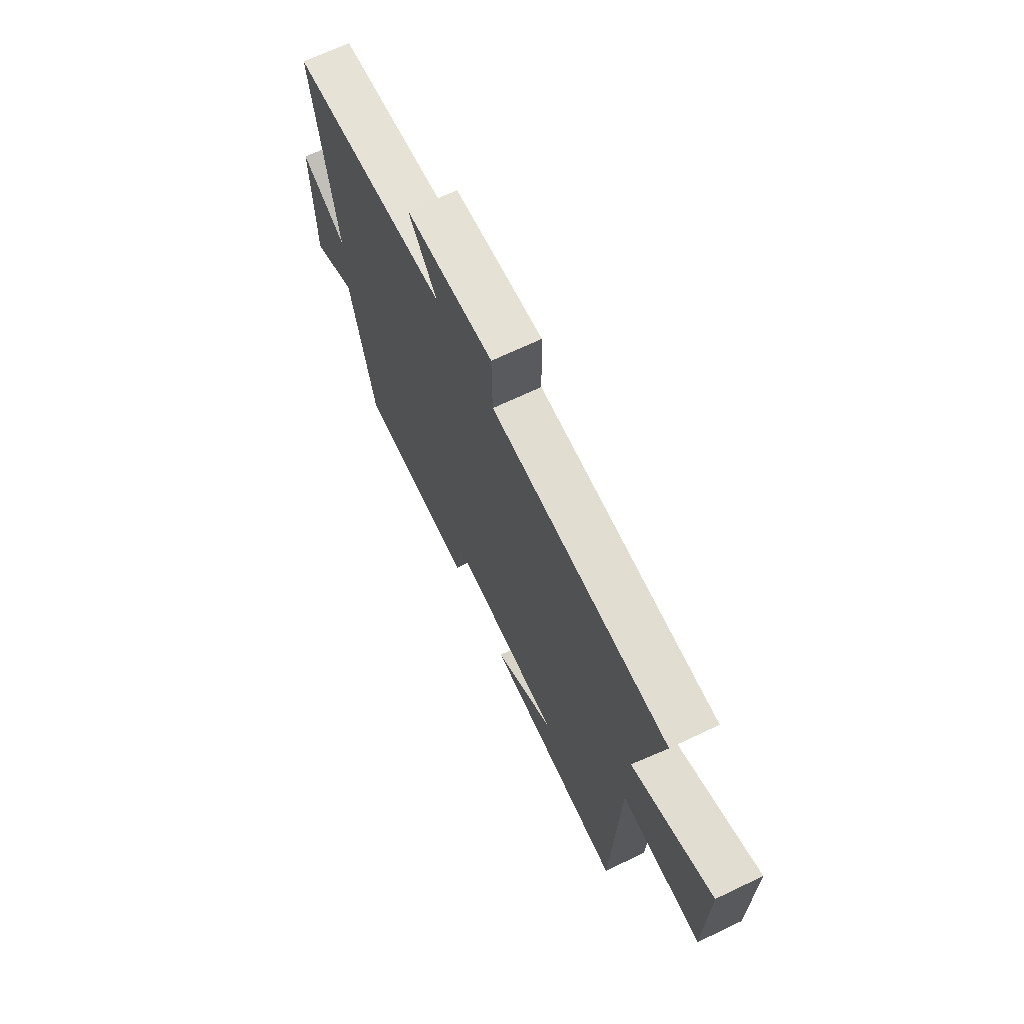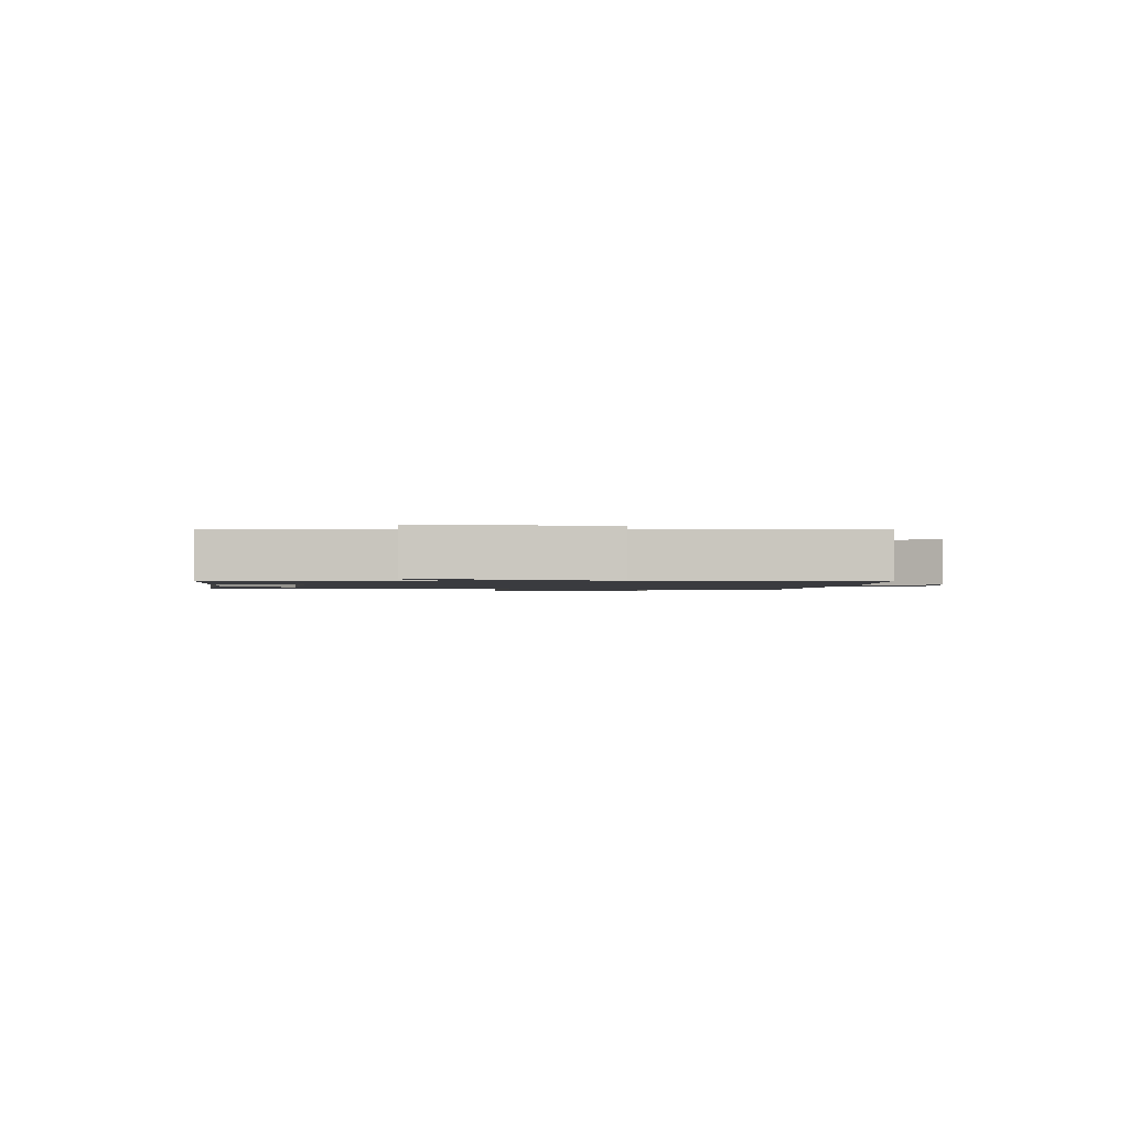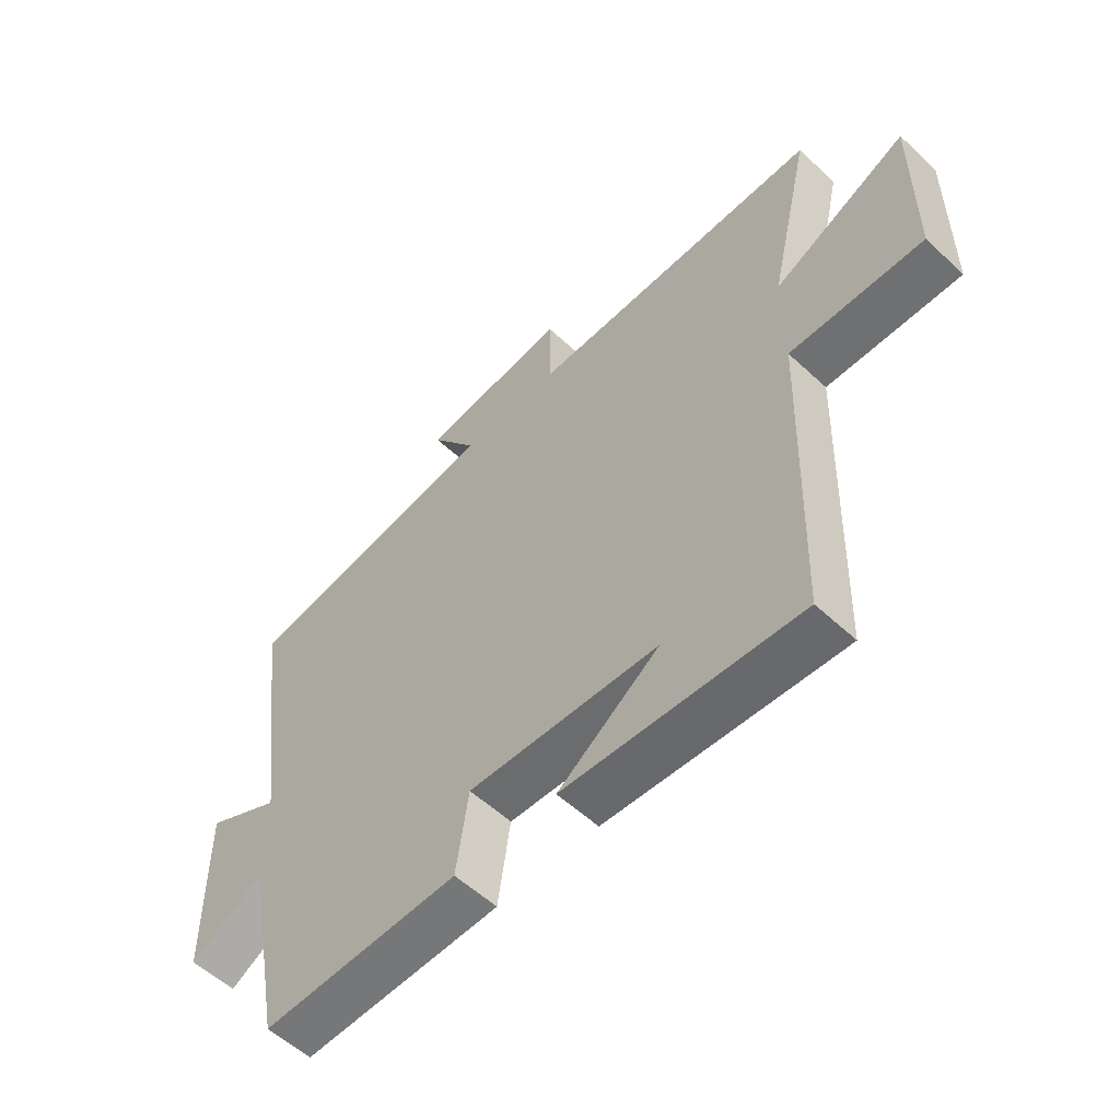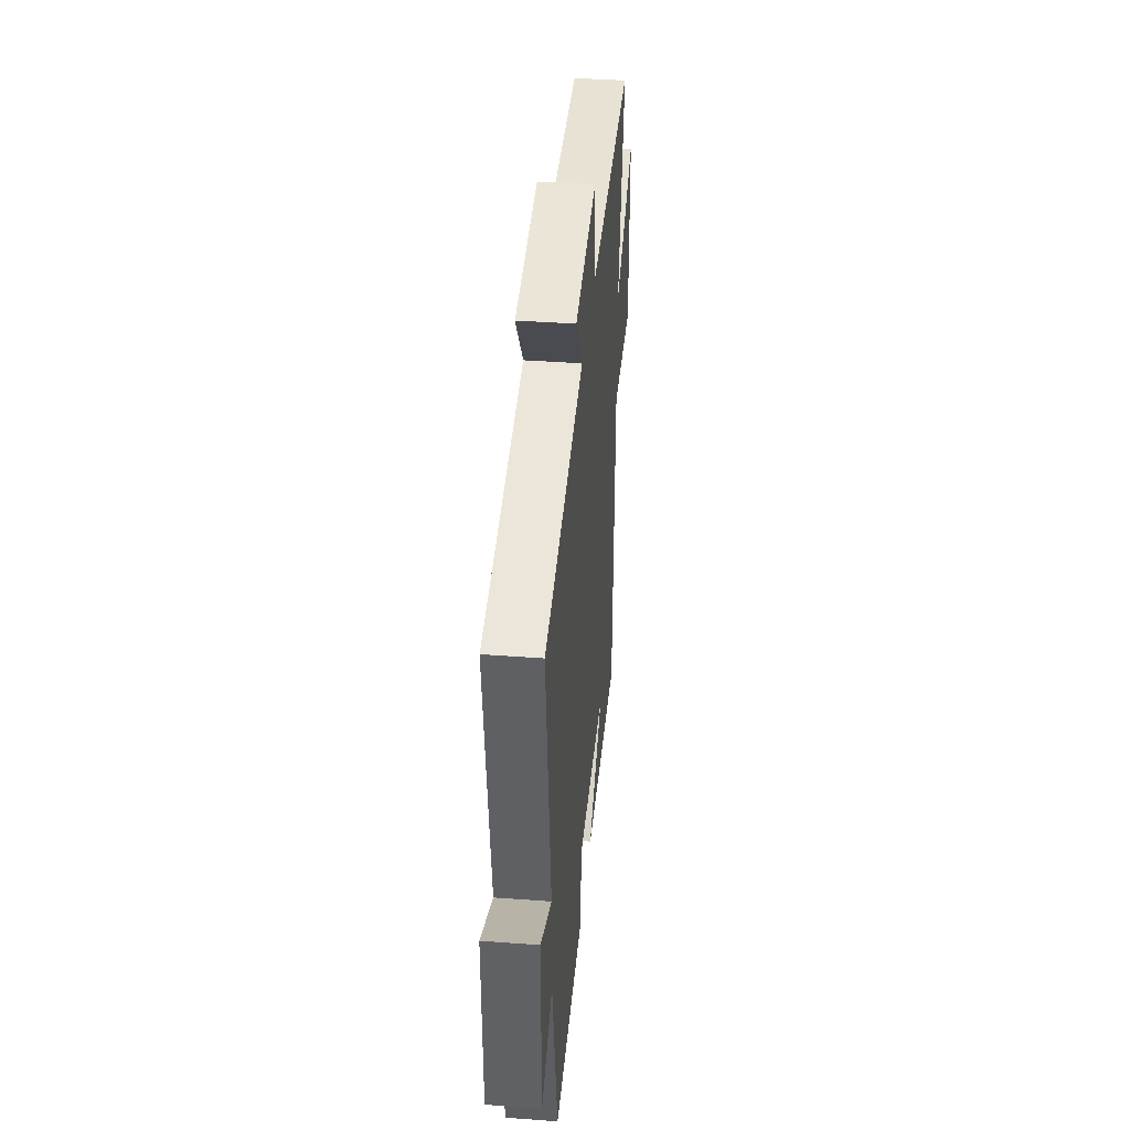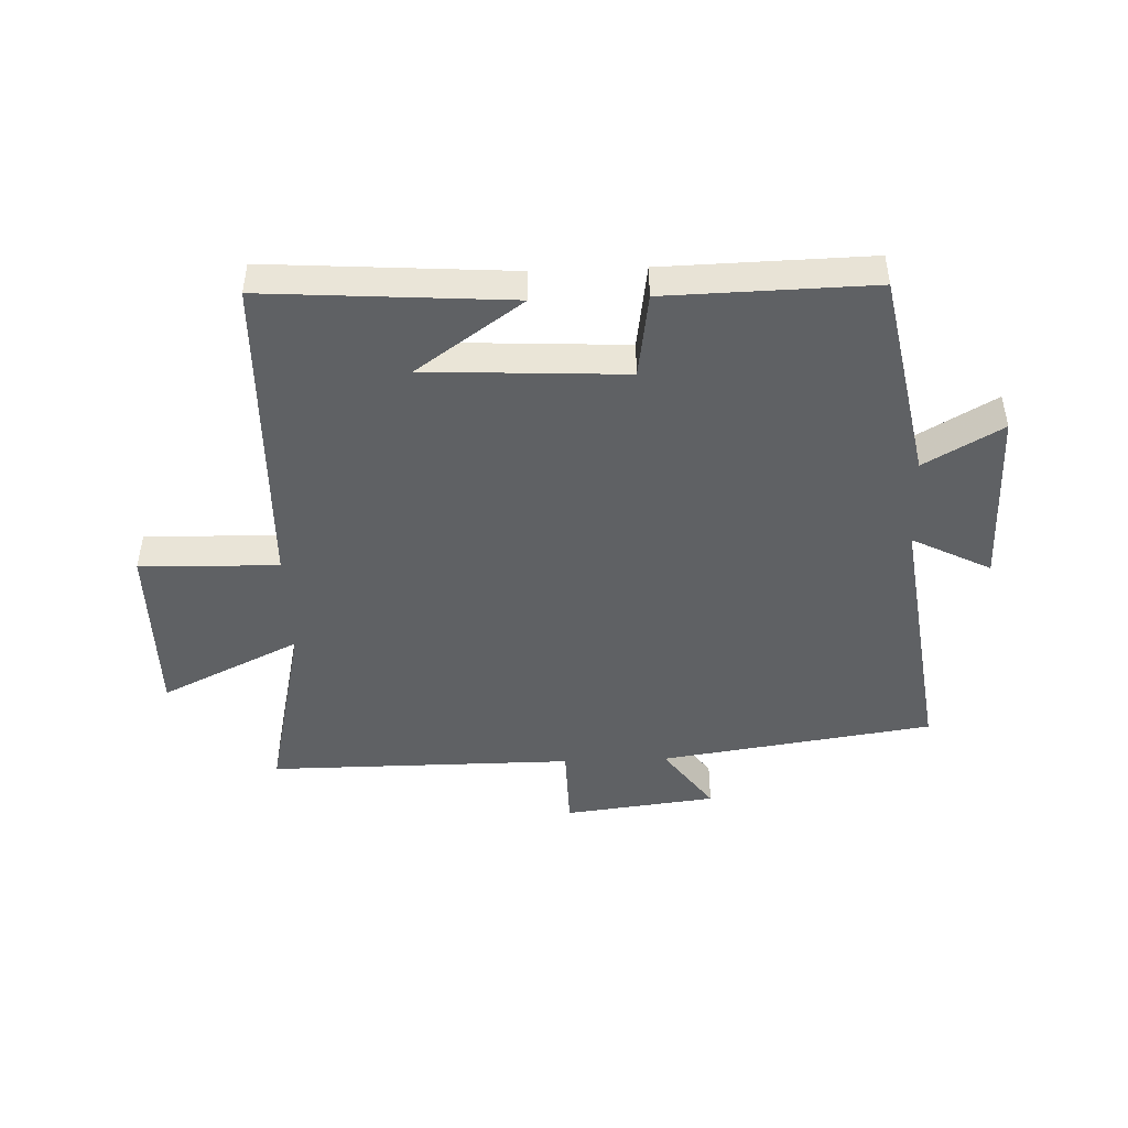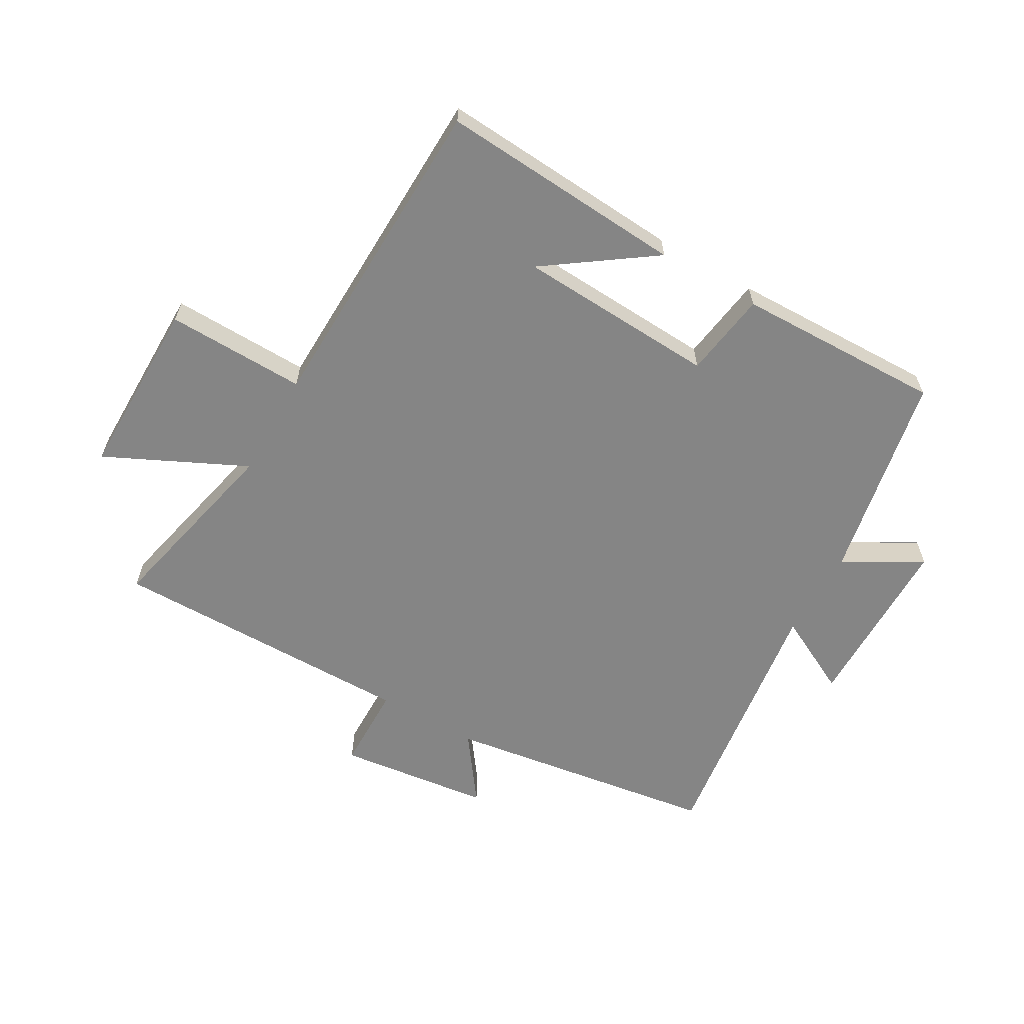
<metadata>
{"format":"obj","ext":"obj","renderer":"f3d","projection":"perspective","resolution":1024,"background":"white","views":[{"elev":68.6,"azim":64.5,"up":"+Z"},{"elev":-1.3,"azim":-96.6,"up":"+Y"},{"elev":-56.1,"azim":45.8,"up":"+Z"},{"elev":39.7,"azim":-84.7,"up":"+Z"},{"elev":-46.1,"azim":-177.7,"up":"+Y"},{"elev":-61.7,"azim":150.3,"up":"+Y"}]}
</metadata>
<code>
v -0.434 0.07 -0.507
v -0.5 0.07 -0.164
v -0.628 0.07 -0.237
v -0.63 0.07 0.059
v -0.5 0.07 -0.008
v -0.56 0.07 0.434
v -0.108 0.07 0.5
v -0.188 0.07 0.611
v 0.064 0.07 0.641
v 0.066 0.07 0.5
v 0.572 0.07 0.5
v 0.5 0.07 0.187
v 0.731 0.07 0.297
v 0.729 0.07 0.001
v 0.5 0.07 0.007
v 0.484 0.07 -0.529
v 0.08 0.07 -0.5
v 0.255 0.07 -0.377
v -0.073 0.07 -0.359
v -0.094 0.07 -0.5
v -0.434 0 -0.507
v -0.5 0 -0.164
v -0.628 0 -0.237
v -0.63 0 0.059
v -0.5 0 -0.008
v -0.56 0 0.434
v -0.108 0 0.5
v -0.188 0 0.611
v 0.064 0 0.641
v 0.066 0 0.5
v 0.572 0 0.5
v 0.5 0 0.187
v 0.731 0 0.297
v 0.729 0 0.001
v 0.5 0 0.007
v 0.484 0 -0.529
v 0.08 0 -0.5
v 0.255 0 -0.377
v -0.073 0 -0.359
v -0.094 0 -0.5
f 19 20 1 2
f 18 19 2
f 16 17 18
f 15 16 18
f 15 18 2
f 12 13 14 15
f 12 15 2
f 10 11 12 2
f 7 8 9 10
f 5 6 7 10
f 5 10 2 3
f 3 4 5
f 22 21 40 39
f 22 39 38
f 38 37 36
f 38 36 35
f 22 38 35
f 35 34 33 32
f 22 35 32
f 22 32 31 30
f 30 29 28 27
f 30 27 26 25
f 23 22 30 25
f 25 24 23
f 1 21 22 2
f 2 22 23 3
f 3 23 24 4
f 4 24 25 5
f 5 25 26 6
f 6 26 27 7
f 7 27 28 8
f 8 28 29 9
f 9 29 30 10
f 10 30 31 11
f 11 31 32 12
f 12 32 33 13
f 13 33 34 14
f 14 34 35 15
f 15 35 36 16
f 16 36 37 17
f 17 37 38 18
f 18 38 39 19
f 19 39 40 20
f 20 40 21 1

</code>
